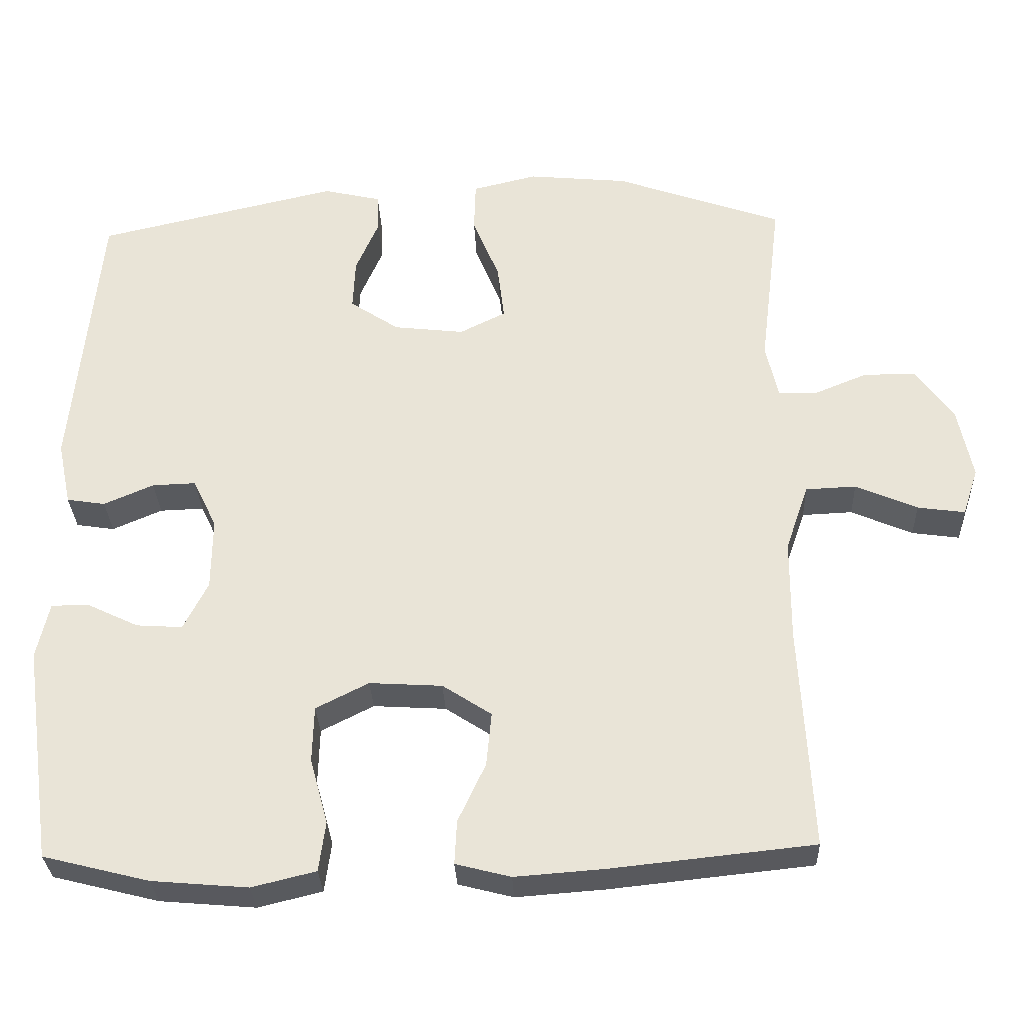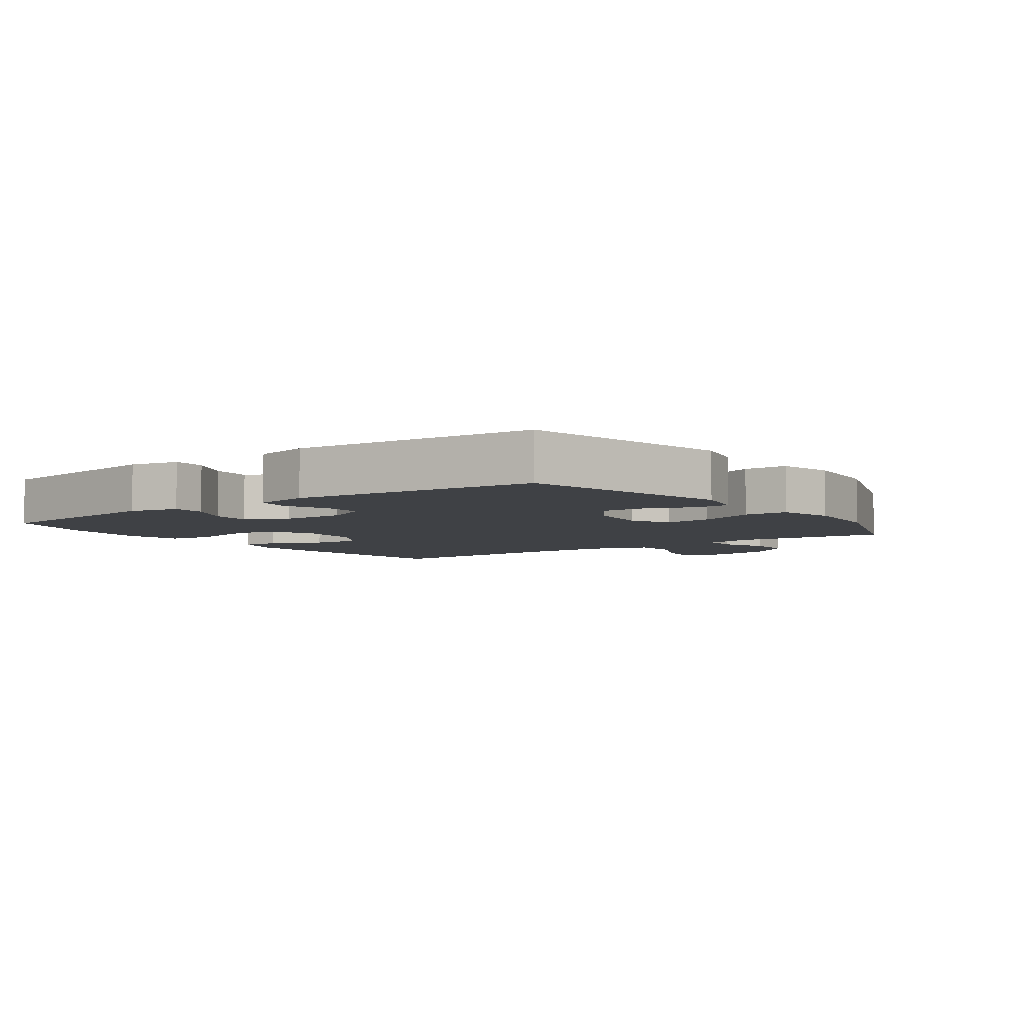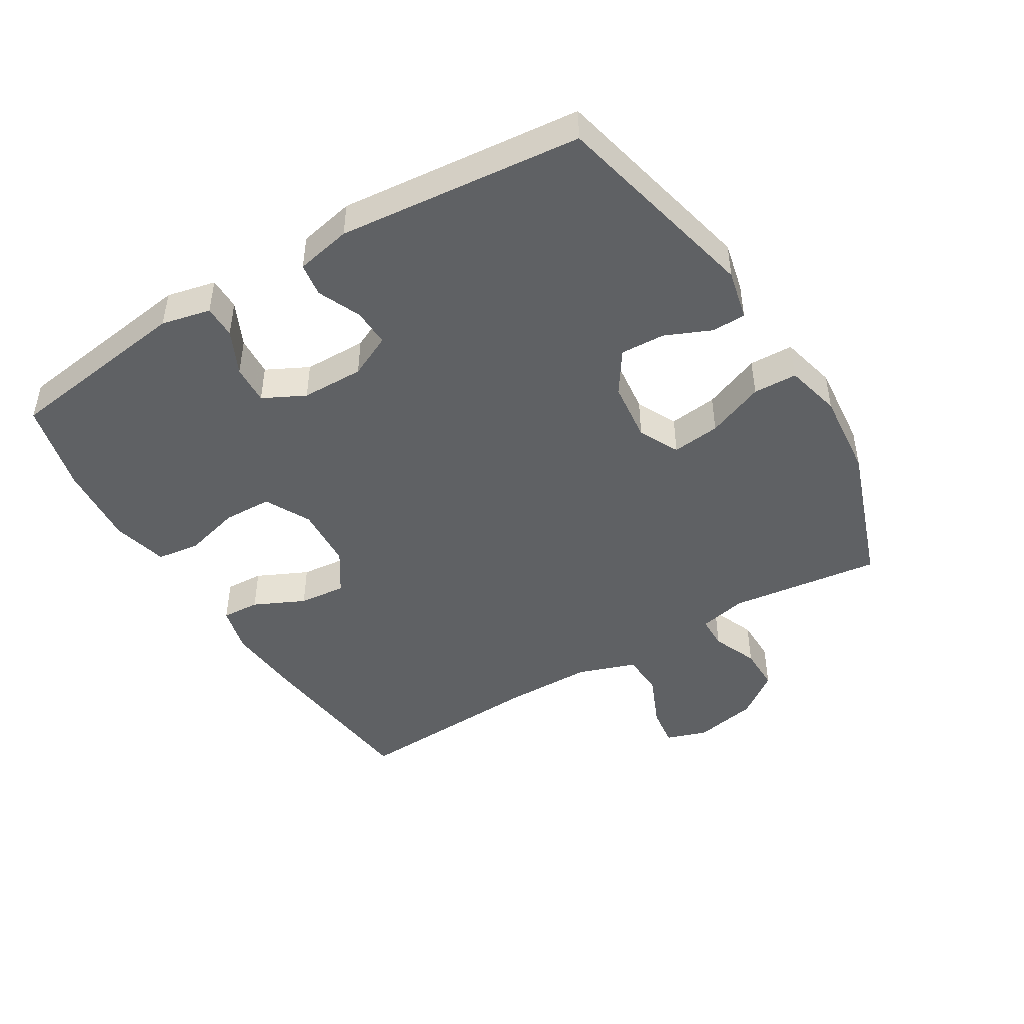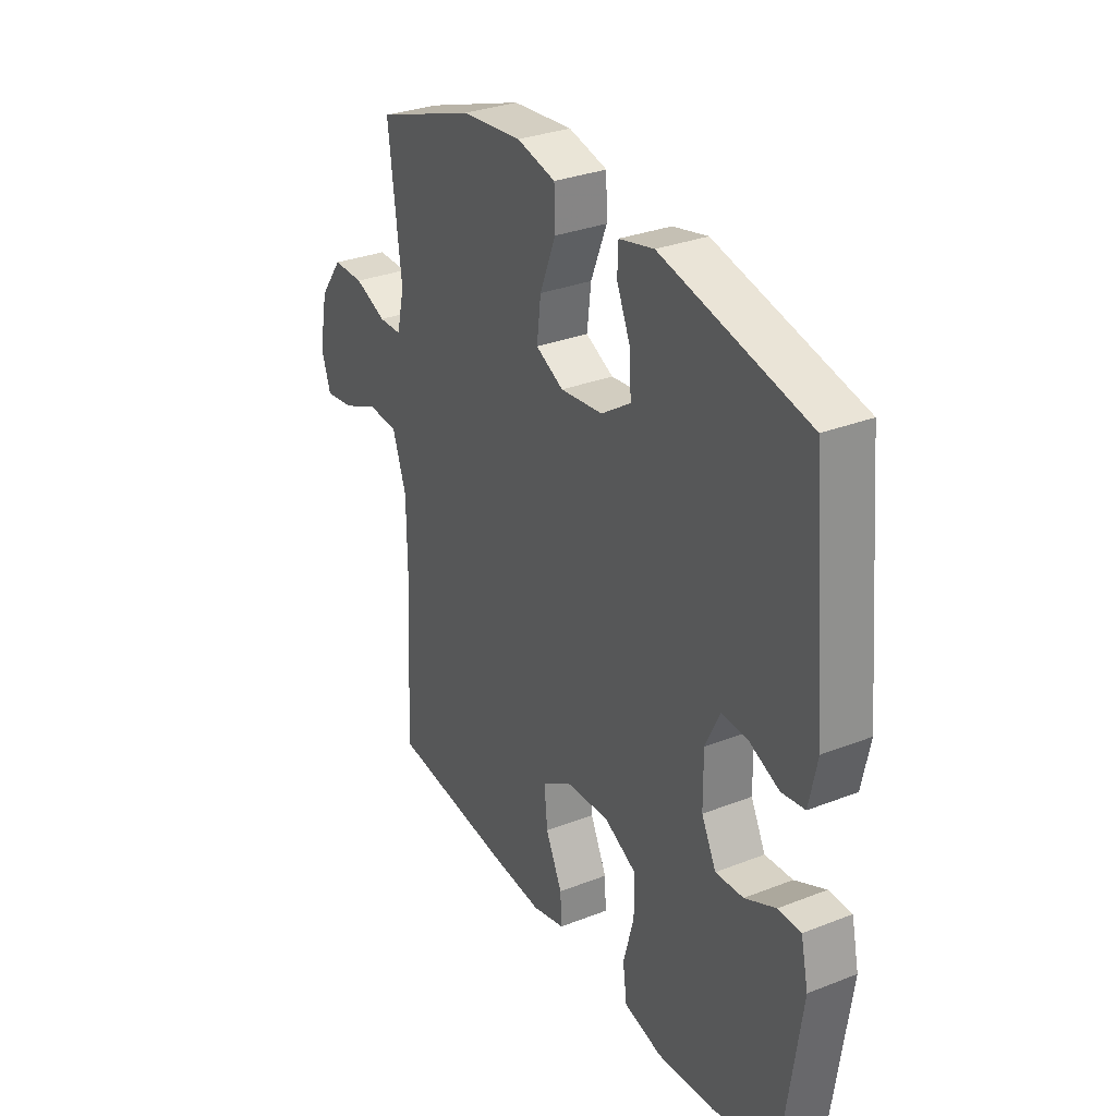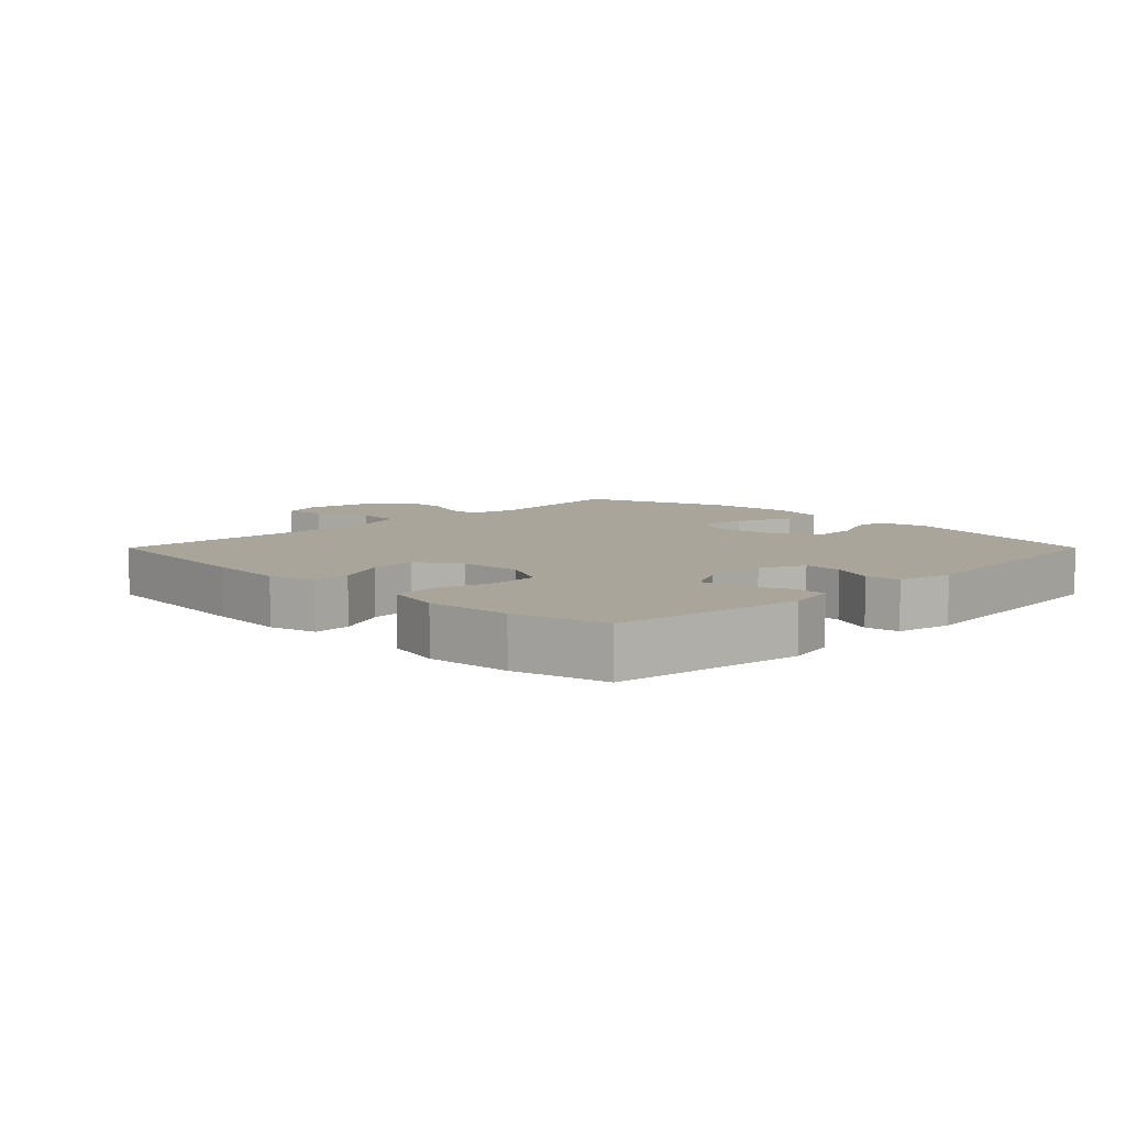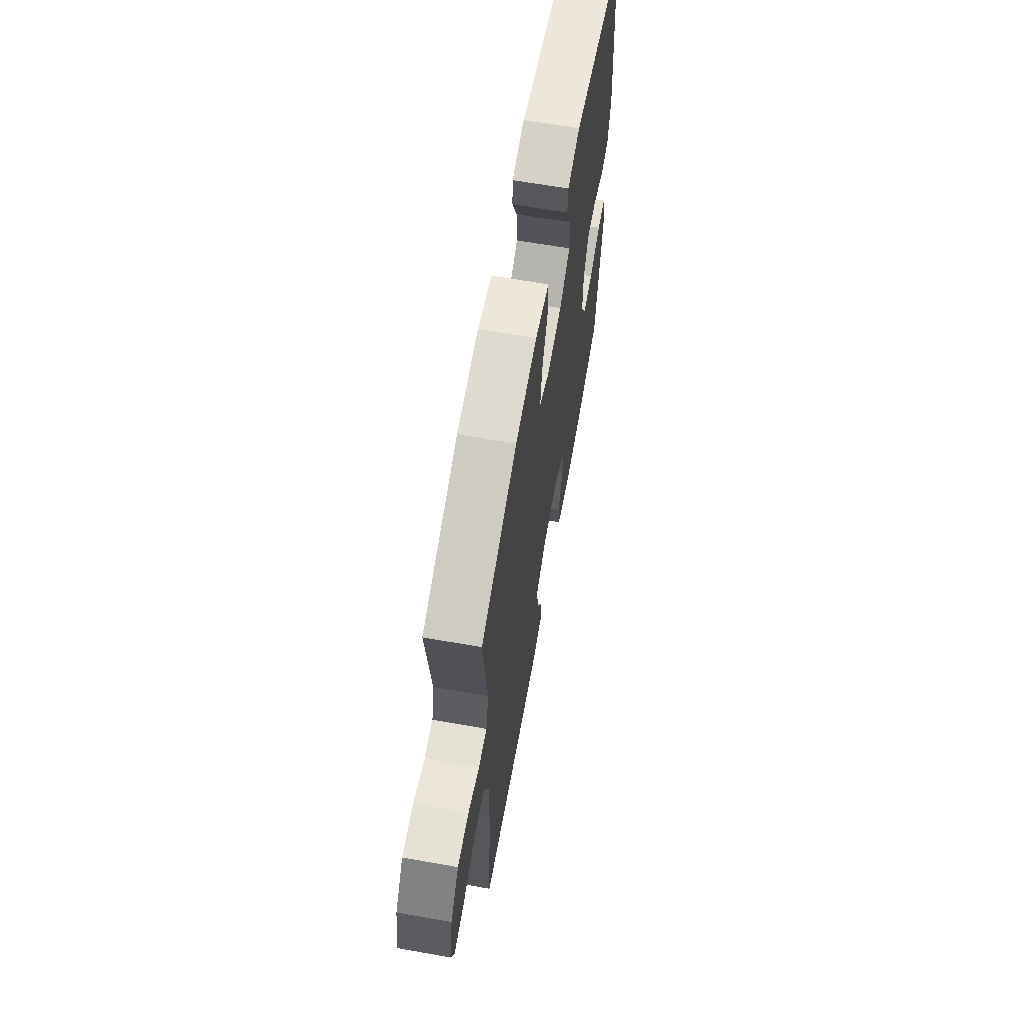
<metadata>
{"format":"obj","ext":"obj","renderer":"f3d","projection":"perspective","resolution":1024,"background":"white","views":[{"elev":-30.7,"azim":2.3,"up":"+Z"},{"elev":-5.4,"azim":-53.9,"up":"+Y"},{"elev":-46.0,"azim":-58.8,"up":"+Y"},{"elev":31.1,"azim":-119.2,"up":"+Z"},{"elev":7.6,"azim":-135.1,"up":"+Y"},{"elev":65.0,"azim":100.1,"up":"+Z"}]}
</metadata>
<code>
v -0.5 0.07 -0.5
v -0.541 0.07 -0.208
v -0.524 0.07 -0.132
v -0.473 0.07 -0.132
v -0.404 0.07 -0.165
v -0.342 0.07 -0.169
v -0.309 0.07 -0.104
v -0.308 0.07 -0.007
v -0.34 0.07 0.06
v -0.399 0.07 0.058
v -0.466 0.07 0.029
v -0.518 0.07 0.037
v -0.536 0.07 0.123
v -0.5 0.07 0.5
v -0.174 0.07 0.575
v -0.096 0.07 0.557
v -0.094 0.07 0.505
v -0.125 0.07 0.433
v -0.128 0.07 0.364
v -0.062 0.07 0.32
v 0.033 0.07 0.309
v 0.095 0.07 0.34
v 0.086 0.07 0.415
v 0.05 0.07 0.504
v 0.052 0.07 0.572
v 0.139 0.07 0.593
v 0.274 0.07 0.58
v 0.5 0.07 0.5
v 0.471 0.07 0.264
v 0.488 0.07 0.19
v 0.54 0.07 0.189
v 0.611 0.07 0.218
v 0.681 0.07 0.218
v 0.732 0.07 0.149
v 0.752 0.07 0.051
v 0.731 0.07 -0.013
v 0.667 0.07 -0.004
v 0.584 0.07 0.032
v 0.516 0.07 0.029
v 0.485 0.07 -0.061
v 0.484 0.07 -0.198
v 0.5 0.07 -0.5
v 0.227 0.07 -0.529
v 0.107 0.07 -0.538
v 0.033 0.07 -0.519
v 0.036 0.07 -0.46
v 0.073 0.07 -0.381
v 0.08 0.07 -0.308
v 0.014 0.07 -0.265
v -0.084 0.07 -0.259
v -0.155 0.07 -0.295
v -0.157 0.07 -0.371
v -0.133 0.07 -0.459
v -0.142 0.07 -0.526
v -0.228 0.07 -0.547
v -0.357 0.07 -0.536
v -0.5 0 -0.5
v -0.541 0 -0.208
v -0.524 0 -0.132
v -0.473 0 -0.132
v -0.404 0 -0.165
v -0.342 0 -0.169
v -0.309 0 -0.104
v -0.308 0 -0.007
v -0.34 0 0.06
v -0.399 0 0.058
v -0.466 0 0.029
v -0.518 0 0.037
v -0.536 0 0.123
v -0.5 0 0.5
v -0.174 0 0.575
v -0.096 0 0.557
v -0.094 0 0.505
v -0.125 0 0.433
v -0.128 0 0.364
v -0.062 0 0.32
v 0.033 0 0.309
v 0.095 0 0.34
v 0.086 0 0.415
v 0.05 0 0.504
v 0.052 0 0.572
v 0.139 0 0.593
v 0.274 0 0.58
v 0.5 0 0.5
v 0.471 0 0.264
v 0.488 0 0.19
v 0.54 0 0.189
v 0.611 0 0.218
v 0.681 0 0.218
v 0.732 0 0.149
v 0.752 0 0.051
v 0.731 0 -0.013
v 0.667 0 -0.004
v 0.584 0 0.032
v 0.516 0 0.029
v 0.485 0 -0.061
v 0.484 0 -0.198
v 0.5 0 -0.5
v 0.227 0 -0.529
v 0.107 0 -0.538
v 0.033 0 -0.519
v 0.036 0 -0.46
v 0.073 0 -0.381
v 0.08 0 -0.308
v 0.014 0 -0.265
v -0.084 0 -0.259
v -0.155 0 -0.295
v -0.157 0 -0.371
v -0.133 0 -0.459
v -0.142 0 -0.526
v -0.228 0 -0.547
v -0.357 0 -0.536
f 3 4 5
f 2 3 5
f 1 2 5
f 56 1 5
f 55 56 5
f 54 55 5
f 53 54 5
f 52 53 5
f 51 52 5 6
f 50 51 6 7
f 49 50 7 8
f 48 49 8 9
f 45 46 47
f 44 45 47
f 43 44 47
f 42 43 47
f 41 42 47
f 40 41 47 48
f 39 40 48 9
f 36 37 38
f 35 36 38
f 34 35 38
f 33 34 38
f 32 33 38
f 31 32 38
f 38 39 9
f 31 38 9
f 30 31 9
f 27 28 29
f 26 27 29
f 25 26 29
f 24 25 29
f 23 24 29
f 22 23 29 30
f 30 9 10
f 22 30 10
f 21 22 10
f 16 17 18
f 15 16 18
f 14 15 18
f 13 14 18
f 12 13 18
f 11 12 18
f 10 11 18
f 10 18 19
f 20 21 10
f 10 19 20
f 61 60 59
f 61 59 58
f 61 58 57
f 61 57 112
f 61 112 111
f 61 111 110
f 61 110 109
f 61 109 108
f 62 61 108 107
f 63 62 107 106
f 64 63 106 105
f 65 64 105 104
f 103 102 101
f 103 101 100
f 103 100 99
f 103 99 98
f 103 98 97
f 104 103 97 96
f 65 104 96 95
f 94 93 92
f 94 92 91
f 94 91 90
f 94 90 89
f 94 89 88
f 94 88 87
f 65 95 94
f 65 94 87
f 65 87 86
f 85 84 83
f 85 83 82
f 85 82 81
f 85 81 80
f 85 80 79
f 86 85 79 78
f 66 65 86
f 66 86 78
f 66 78 77
f 74 73 72
f 74 72 71
f 74 71 70
f 74 70 69
f 74 69 68
f 74 68 67
f 74 67 66
f 75 74 66
f 66 77 76
f 76 75 66
f 1 57 58 2
f 2 58 59 3
f 3 59 60 4
f 4 60 61 5
f 5 61 62 6
f 6 62 63 7
f 7 63 64 8
f 8 64 65 9
f 9 65 66 10
f 10 66 67 11
f 11 67 68 12
f 12 68 69 13
f 13 69 70 14
f 14 70 71 15
f 15 71 72 16
f 16 72 73 17
f 17 73 74 18
f 18 74 75 19
f 19 75 76 20
f 20 76 77 21
f 21 77 78 22
f 22 78 79 23
f 23 79 80 24
f 24 80 81 25
f 25 81 82 26
f 26 82 83 27
f 27 83 84 28
f 28 84 85 29
f 29 85 86 30
f 30 86 87 31
f 31 87 88 32
f 32 88 89 33
f 33 89 90 34
f 34 90 91 35
f 35 91 92 36
f 36 92 93 37
f 37 93 94 38
f 38 94 95 39
f 39 95 96 40
f 40 96 97 41
f 41 97 98 42
f 42 98 99 43
f 43 99 100 44
f 44 100 101 45
f 45 101 102 46
f 46 102 103 47
f 47 103 104 48
f 48 104 105 49
f 49 105 106 50
f 50 106 107 51
f 51 107 108 52
f 52 108 109 53
f 53 109 110 54
f 54 110 111 55
f 55 111 112 56
f 56 112 57 1

</code>
